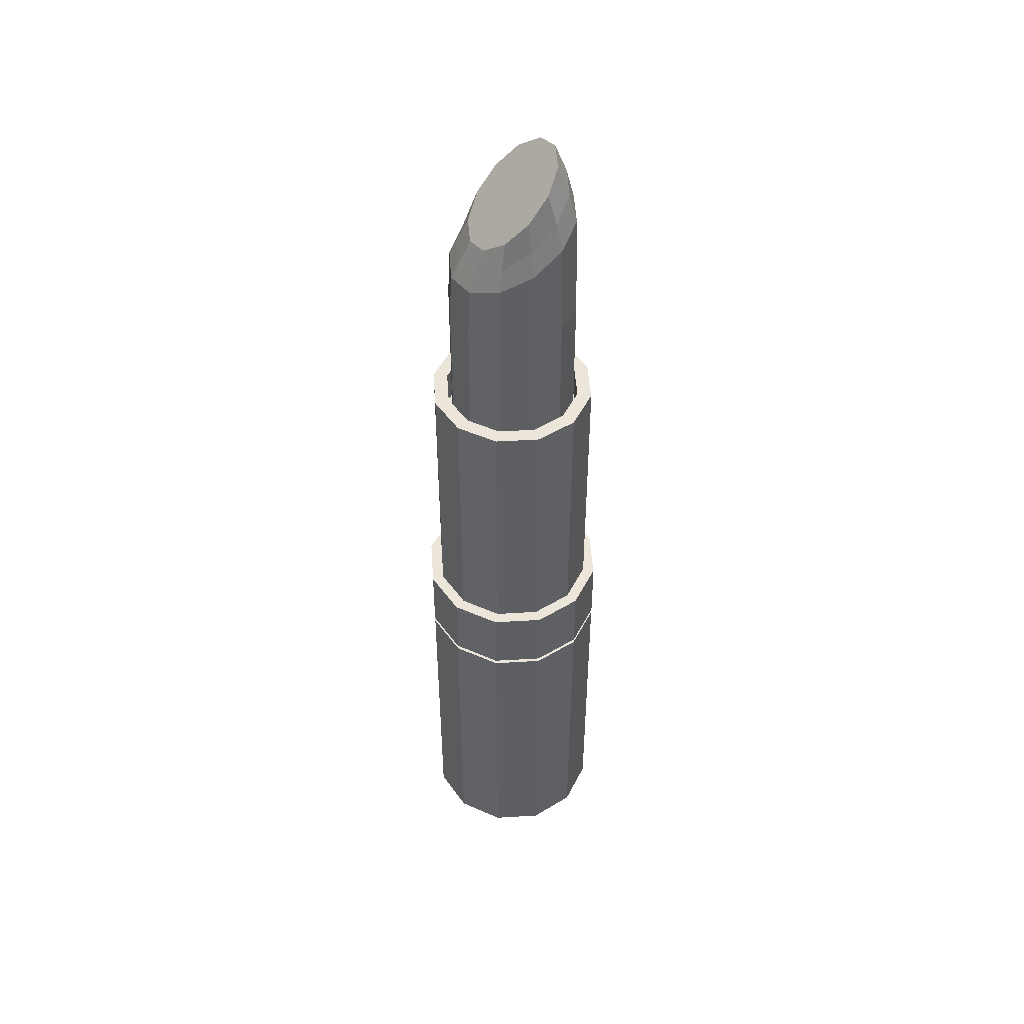
<metadata>
{"format":"obj","ext":"obj","renderer":"f3d","projection":"perspective","resolution":1024,"background":"white","views":[{"elev":48.3,"azim":116.1,"up":"+Y"}]}
</metadata>
<code>
o Cylinder
v -0.2314 0.004829 -0.2122
v -0.237 0.5905 -0.2178
v -0.1037 0.004829 -0.2859
v -0.1057 0.5905 -0.2935
v 0.04384 0.004829 -0.2859
v 0.04588 0.5905 -0.2935
v 0.1716 0.004829 -0.2122
v 0.1772 0.5905 -0.2178
v 0.2453 0.004829 -0.08444
v 0.253 0.5905 -0.08648
v 0.2453 0.004829 0.06307
v 0.253 0.5905 0.06511
v 0.1716 0.004829 0.1908
v 0.1772 0.5905 0.1964
v 0.04384 0.004829 0.2646
v 0.04588 0.5905 0.2722
v -0.1037 0.004829 0.2646
v -0.1057 0.5905 0.2722
v -0.2314 0.004829 0.1908
v -0.237 0.5905 0.1964
v -0.3052 0.004829 0.06307
v -0.3128 0.5905 0.06511
v -0.3052 0.004829 -0.08444
v -0.3128 0.5905 -0.08648
v -0.2209 1.029 -0.2017
v -0.09983 1.029 -0.2716
v 0.04002 1.029 -0.2716
v 0.1611 1.029 -0.2017
v 0.2311 1.029 -0.08061
v 0.2311 1.029 0.05924
v 0.1611 1.029 0.1804
v 0.04002 1.029 0.2503
v -0.09983 1.029 0.2503
v -0.2209 1.029 0.1804
v -0.2909 1.029 0.05924
v -0.2909 1.029 -0.08061
v -0.1057 1.029 -0.2935
v -0.237 1.029 -0.2178
v 0.04588 1.029 -0.2935
v 0.1772 1.029 -0.2178
v 0.253 1.029 -0.08648
v 0.253 1.029 0.06511
v 0.1772 1.029 0.1964
v 0.04588 1.029 0.2722
v -0.1057 1.029 0.2722
v -0.237 1.029 0.1964
v -0.3128 1.029 0.06511
v -0.3128 1.029 -0.08648
v -0.2209 1.044 -0.2017
v -0.09983 1.044 -0.2716
v 0.04002 1.044 -0.2716
v 0.1611 1.044 -0.2017
v 0.2311 1.044 -0.08061
v 0.2311 1.044 0.05924
v 0.1611 1.044 0.1804
v 0.04002 1.044 0.2503
v -0.09983 1.044 0.2503
v -0.2209 1.044 0.1804
v -0.2909 1.044 0.05924
v -0.2909 1.044 -0.08061
v -0.2373 1.044 -0.2181
v -0.1058 1.044 -0.294
v 0.04601 1.044 -0.294
v 0.1775 1.044 -0.2181
v 0.2534 1.044 -0.0866
v 0.2534 1.044 0.06523
v 0.1775 1.044 0.1967
v 0.04601 1.044 0.2726
v -0.1058 1.044 0.2726
v -0.2373 1.044 0.1967
v -0.3132 1.044 0.06523
v -0.3132 1.044 -0.0866
v -0.2109 1.264 -0.1917
v -0.09615 1.264 -0.2579
v 0.03633 1.264 -0.2579
v 0.1511 1.264 -0.1917
v 0.2173 1.264 -0.07693
v 0.2173 1.264 0.05556
v 0.1511 1.264 0.1703
v 0.03634 1.264 0.2365
v -0.09615 1.264 0.2365
v -0.2109 1.264 0.1703
v -0.2771 1.264 0.05556
v -0.2771 1.264 -0.07693
v -0.1058 1.264 -0.294
v -0.2373 1.264 -0.2181
v 0.04601 1.264 -0.294
v 0.1775 1.264 -0.2181
v 0.2534 1.264 -0.0866
v 0.2534 1.264 0.06523
v 0.1775 1.264 0.1967
v 0.04601 1.264 0.2726
v -0.1058 1.264 0.2726
v -0.2373 1.264 0.1967
v -0.3132 1.264 0.06523
v -0.3132 1.264 -0.0866
v -0.1795 2.12 -0.1602
v -0.08465 2.12 -0.215
v 0.02483 2.12 -0.215
v 0.1197 2.12 -0.1602
v 0.1744 2.12 -0.06543
v 0.1744 2.12 0.04406
v 0.1197 2.12 0.1389
v 0.02483 2.12 0.1936
v -0.08465 2.12 0.1936
v -0.1795 2.12 0.1389
v -0.2342 2.12 0.04406
v -0.2342 2.12 -0.06543
v -0.09615 2.12 -0.2579
v -0.2109 2.12 -0.1917
v 0.03633 2.12 -0.2579
v 0.1511 2.12 -0.1917
v 0.2173 2.12 -0.07693
v 0.2173 2.12 0.05556
v 0.1511 2.12 0.1703
v 0.03634 2.12 0.2365
v -0.09615 2.12 0.2365
v -0.2109 2.12 0.1703
v -0.2771 2.12 0.05556
v -0.2771 2.12 -0.07693
v -0.1697 2.013 -0.1505
v -0.08109 2.013 -0.2017
v 0.02127 2.013 -0.2017
v 0.1099 2.013 -0.1505
v 0.1611 2.013 -0.06187
v 0.1611 2.013 0.0405
v 0.1099 2.013 0.1291
v 0.02127 2.013 0.1803
v -0.08109 2.013 0.1803
v -0.1697 2.013 0.1291
v -0.2209 2.013 0.0405
v -0.2209 2.013 -0.06187
v -0.08465 2.013 -0.215
v -0.1795 2.013 -0.1602
v 0.02483 2.013 -0.215
v 0.1197 2.013 -0.1602
v 0.1744 2.013 -0.06543
v 0.1744 2.013 0.04406
v 0.1197 2.013 0.1389
v 0.02483 2.013 0.1936
v -0.08465 2.013 0.1936
v -0.1795 2.013 0.1389
v -0.2342 2.013 0.04406
v -0.2342 2.013 -0.06543
v -0.1697 2.48 -0.1505
v -0.08109 2.48 -0.2017
v 0.02127 2.48 -0.2017
v 0.1099 2.48 -0.1505
v 0.1611 2.48 -0.06187
v 0.1611 2.48 0.0405
v 0.1099 2.48 0.1291
v 0.02127 2.48 0.1803
v -0.08109 2.48 0.1803
v -0.1697 2.48 0.1291
v -0.2209 2.48 0.0405
v -0.2209 2.48 -0.06187
v -0.2086 2.12 -0.1894
v -0.09532 2.12 -0.2548
v 0.0355 2.12 -0.2548
v 0.1488 2.12 -0.1894
v 0.2142 2.12 -0.0761
v 0.2142 2.12 0.05473
v 0.1488 2.12 0.168
v 0.0355 2.12 0.2334
v -0.09532 2.12 0.2334
v -0.2086 2.12 0.168
v -0.274 2.12 0.05473
v -0.274 2.12 -0.0761
v -0.2109 2.115 -0.1917
v -0.09615 2.115 -0.2579
v 0.03634 2.115 0.2365
v -0.09615 2.115 0.2365
v 0.2173 2.115 -0.07693
v 0.2173 2.115 0.05556
v -0.2771 2.115 -0.07693
v 0.03633 2.115 -0.2579
v -0.2109 2.115 0.1703
v 0.1511 2.115 0.1703
v 0.1511 2.115 -0.1917
v -0.2771 2.115 0.05556
v 0.1197 2.118 -0.1602
v 0.1744 2.118 -0.06543
v -0.2342 2.118 0.04406
v -0.2342 2.118 -0.06543
v -0.1795 2.118 -0.1602
v -0.08465 2.118 -0.215
v 0.02483 2.118 0.1936
v -0.08465 2.118 0.1936
v 0.1744 2.118 0.04406
v 0.02483 2.118 -0.215
v -0.1795 2.118 0.1389
v 0.1197 2.118 0.1389
v -0.1801 2.12 -0.1608
v -0.08487 2.12 -0.2158
v 0.02505 2.12 -0.2158
v 0.1202 2.12 -0.1608
v 0.1752 2.12 -0.06564
v 0.1752 2.12 0.04427
v 0.1202 2.12 0.1395
v 0.02505 2.12 0.1944
v -0.08487 2.12 0.1944
v -0.1801 2.12 0.1395
v -0.235 2.12 0.04427
v -0.235 2.12 -0.06564
v -0.1779 2.013 -0.1587
v -0.08408 2.013 -0.2129
v 0.02426 2.013 -0.2129
v 0.1181 2.013 -0.1587
v 0.1723 2.013 -0.06486
v 0.1723 2.013 0.04349
v 0.1181 2.013 0.1373
v 0.02426 2.013 0.1915
v -0.08408 2.013 0.1915
v -0.1779 2.013 0.1373
v -0.2321 2.013 0.04349
v -0.2321 2.013 -0.06486
v -0.1712 2.013 -0.152
v -0.08163 2.013 -0.2037
v 0.02181 2.013 -0.2037
v 0.1114 2.013 -0.152
v 0.1631 2.013 -0.06241
v 0.1631 2.013 0.04104
v 0.1114 2.013 0.1306
v 0.02181 2.013 0.1823
v -0.08163 2.013 0.1823
v -0.1712 2.013 0.1306
v -0.2229 2.013 0.04104
v -0.2229 2.013 -0.06241
v -0.236 1.264 -0.2168
v -0.1054 1.264 -0.2922
v 0.04553 1.264 -0.2922
v 0.1762 1.264 -0.2168
v 0.2516 1.264 -0.08613
v 0.2516 1.264 0.06476
v 0.1762 1.264 0.1954
v 0.04553 1.264 0.2709
v -0.1054 1.264 0.2709
v -0.236 1.264 0.1954
v -0.3115 1.264 0.06476
v -0.3115 1.264 -0.08613
v 0.2534 1.26 -0.0866
v 0.2534 1.26 0.06523
v -0.3132 1.26 -0.0866
v -0.2373 1.26 -0.2181
v -0.1058 1.26 -0.294
v 0.04601 1.26 -0.294
v -0.1058 1.26 0.2726
v -0.2373 1.26 0.1967
v 0.1775 1.26 0.1967
v 0.1775 1.26 -0.2181
v -0.3132 1.26 0.06523
v 0.04601 1.26 0.2726
v -0.2126 1.264 -0.1934
v -0.09678 1.264 -0.2602
v 0.03696 1.264 -0.2602
v 0.1528 1.264 -0.1934
v 0.2196 1.264 -0.07755
v 0.2196 1.264 0.05618
v 0.1528 1.264 0.172
v 0.03696 1.264 0.2389
v -0.09677 1.264 0.2389
v -0.2126 1.264 0.172
v -0.2795 1.264 0.05618
v -0.2795 1.264 -0.07755
v 0.2534 1.046 0.06523
v -0.2373 1.046 -0.2181
v 0.04601 1.046 -0.294
v -0.2373 1.046 0.1967
v 0.1775 1.046 0.1967
v 0.1775 1.046 -0.2181
v -0.3132 1.046 0.06523
v 0.04601 1.046 0.2726
v 0.2534 1.046 -0.0866
v -0.3132 1.046 -0.0866
v -0.1058 1.046 -0.294
v -0.1058 1.046 0.2726
v 0.2516 1.044 -0.08612
v 0.2516 1.044 0.06474
v -0.3114 1.044 -0.08612
v -0.236 1.044 -0.2168
v -0.1053 1.044 -0.2922
v 0.04552 1.044 -0.2922
v -0.1053 1.044 0.2708
v -0.236 1.044 0.1954
v 0.1762 1.044 0.1954
v 0.1762 1.044 -0.2168
v -0.3114 1.044 0.06474
v 0.04552 1.044 0.2708
v 0.2324 1.044 0.05959
v -0.2219 1.044 -0.2027
v 0.04037 1.044 -0.273
v -0.2219 1.044 0.1813
v 0.1621 1.044 0.1813
v 0.1621 1.044 -0.2027
v -0.2922 1.044 0.05959
v 0.04037 1.044 0.2516
v 0.2324 1.044 -0.08096
v -0.2922 1.044 -0.08096
v -0.1002 1.044 -0.273
v -0.1002 1.044 0.2516
v 0.2311 1.03 -0.08061
v 0.2311 1.03 0.05924
v -0.2909 1.03 -0.08061
v -0.2209 1.03 -0.2017
v -0.09983 1.03 -0.2716
v 0.04002 1.03 -0.2716
v -0.09983 1.03 0.2503
v -0.2209 1.03 0.1804
v 0.1611 1.03 0.1804
v 0.1611 1.03 -0.2017
v -0.2909 1.03 0.05924
v 0.04002 1.03 0.2503
v -0.2355 1.029 -0.2162
v -0.1052 1.029 -0.2915
v 0.04533 1.029 -0.2915
v 0.1757 1.029 -0.2162
v 0.2509 1.029 -0.08593
v 0.2509 1.029 0.06456
v 0.1757 1.029 0.1949
v 0.04533 1.029 0.2701
v -0.1051 1.029 0.2701
v -0.2355 1.029 0.1949
v -0.3107 1.029 0.06456
v -0.3107 1.029 -0.08593
v 0.04588 1.026 0.2722
v -0.1057 1.026 0.2722
v 0.1772 1.026 0.1964
v 0.253 1.026 0.06511
v 0.253 1.026 -0.08648
v 0.1772 1.026 -0.2178
v -0.3128 1.026 -0.08648
v -0.237 1.026 -0.2178
v -0.1057 1.026 -0.2935
v 0.04588 1.026 -0.2935
v -0.3128 1.026 0.06511
v -0.237 1.026 0.1964
v -0.237 0.01102 -0.2178
v -0.1057 0.01102 -0.2935
v 0.04588 0.01102 -0.2935
v 0.1772 0.01102 -0.2178
v 0.253 0.01102 -0.08648
v 0.253 0.01102 0.06511
v 0.1772 0.01102 0.1964
v 0.04588 0.01102 0.2722
v -0.1057 0.01102 0.2722
v -0.237 0.01102 0.1964
v -0.3128 0.01102 0.06511
v -0.3128 0.01102 -0.08648
v -0.237 0.004829 -0.2178
v -0.1057 0.004829 -0.2935
v 0.04588 0.004829 -0.2935
v 0.1772 0.004829 -0.2178
v 0.253 0.004829 -0.08648
v 0.253 0.004829 0.06511
v 0.1772 0.004829 0.1964
v 0.04588 0.004829 0.2722
v -0.1057 0.004829 0.2722
v -0.237 0.004829 0.1964
v -0.3128 0.004829 0.06511
v -0.3128 0.004829 -0.08648
v -0.09615 1.265 -0.2579
v -0.09615 1.265 0.2365
v 0.2173 1.265 0.05556
v 0.03633 1.265 -0.2579
v -0.2109 1.265 0.1703
v 0.1511 1.265 0.1703
v 0.1511 1.265 -0.1917
v -0.2771 1.265 0.05556
v -0.2109 1.265 -0.1917
v 0.03634 1.265 0.2365
v 0.2173 1.265 -0.07693
v -0.2771 1.265 -0.07693
v -0.2109 1.69 -0.1917
v 0.03634 1.69 0.2365
v 0.2173 1.69 -0.07693
v -0.2771 1.69 -0.07693
v -0.09615 1.69 -0.2579
v -0.09615 1.69 0.2365
v 0.2173 1.69 0.05556
v 0.03633 1.69 -0.2579
v -0.2109 1.69 0.1703
v 0.1511 1.69 0.1703
v 0.1511 1.69 -0.1917
v -0.2771 1.69 0.05556
v -0.2109 1.902 -0.1917
v 0.03634 1.902 0.2365
v 0.2173 1.902 -0.07693
v -0.2771 1.902 -0.07693
v -0.09615 1.902 -0.2579
v -0.09615 1.902 0.2365
v 0.2173 1.902 0.05556
v 0.03633 1.902 -0.2579
v -0.2109 1.902 0.1703
v 0.1511 1.902 0.1703
v 0.1511 1.902 -0.1917
v -0.2771 1.902 0.05556
v -0.09615 1.477 -0.2579
v -0.09615 1.477 0.2365
v 0.2173 1.477 0.05556
v 0.03633 1.477 -0.2579
v -0.2109 1.477 0.1703
v 0.1511 1.477 0.1703
v 0.1511 1.477 -0.1917
v -0.2771 1.477 0.05556
v -0.2109 1.477 -0.1917
v 0.03634 1.477 0.2365
v 0.2173 1.477 -0.07693
v -0.2771 1.477 -0.07693
v -0.237 0.3008 -0.2178
v -0.1057 0.3008 -0.2935
v 0.04588 0.3008 -0.2935
v 0.1772 0.3008 -0.2178
v 0.253 0.3008 -0.08648
v 0.253 0.3008 0.06511
v 0.1772 0.3008 0.1964
v 0.04588 0.3008 0.2722
v -0.1057 0.3008 0.2722
v -0.237 0.3008 0.1964
v -0.3128 0.3008 0.06511
v -0.3128 0.3008 -0.08648
v -0.1057 0.8084 0.2722
v -0.237 0.8084 -0.2178
v -0.1057 0.8084 -0.2935
v 0.04588 0.8084 0.2722
v 0.1772 0.8084 0.1964
v 0.253 0.8084 0.06511
v 0.253 0.8084 -0.08648
v 0.1772 0.8084 -0.2178
v -0.3128 0.8084 -0.08648
v 0.04588 0.8084 -0.2935
v -0.3128 0.8084 0.06511
v -0.237 0.8084 0.1964
v -0.004734 2.84 0.01451
v -0.0229 2.845 0.02572
v -0.001331 2.879 -0.03924
v 0.007434 2.859 -0.02282
v -0.06729 2.898 0.001454
v -0.06604 2.912 -0.01822
v -0.05512 2.917 -0.03587
v -0.03745 2.912 -0.04678
v -0.04208 2.859 0.02732
v 0.006189 2.845 -0.003143
v -0.01776 2.898 -0.04801
v -0.05828 2.878 0.01834
v 0.01139 2.684 0.1512
v 0.1331 2.731 -0.05644
v -0.1918 2.905 -0.05201
v -0.07124 2.905 -0.1726
v -0.07574 2.731 0.1532
v 0.1319 2.684 0.03063
v 0.01582 2.858 -0.1737
v -0.1505 2.795 0.1099
v 0.08738 2.667 0.1066
v 0.09063 2.795 -0.1312
v -0.193 2.858 0.03506
v -0.1472 2.922 -0.128
v -0.1331 2.879 0.09247
v -0.1648 2.948 0.03316
v 0.01392 2.948 -0.1455
v 0.07323 2.879 -0.1138
v 0.1004 2.758 0.01653
v 0.06105 2.739 0.0803
v -0.07384 2.809 0.1251
v -0.05714 2.999 -0.141
v -0.1603 2.999 -0.03789
v -0.1209 3.018 -0.1017
v 0.1049 2.809 -0.05453
v -0.002714 2.758 0.1197
v 0.01784 2.633 0.1738
v 0.1555 2.671 -0.06203
v -0.2144 2.811 -0.05845
v -0.07768 2.811 -0.1951
v -0.08132 2.67 0.1754
v 0.1545 2.633 0.03707
v 0.02142 2.773 -0.1961
v -0.1666 2.722 0.126
v 0.1041 2.619 0.1234
v 0.1068 2.722 -0.1474
v -0.2153 2.773 0.04065
v -0.164 2.825 -0.1448
f 302 301 53 54
f 278 277 65 66
f 304 303 60 49
f 306 305 50 51
f 308 307 57 58
f 309 302 54 55
f 310 306 51 52
f 311 308 58 59
f 312 309 55 56
f 301 310 52 53
f 303 311 59 60
f 305 304 49 50
f 307 312 56 57
f 242 241 89 90
f 280 279 72 61
f 282 281 62 63
f 284 283 69 70
f 285 278 66 67
f 286 282 63 64
f 287 284 70 71
f 288 285 67 68
f 277 286 64 65
f 279 287 71 72
f 281 280 61 62
f 283 288 68 69
f 170 169 110 109
f 244 243 96 86
f 246 245 85 87
f 248 247 93 94
f 249 242 90 91
f 250 246 87 88
f 251 248 94 95
f 252 249 91 92
f 241 250 88 89
f 243 251 95 96
f 245 244 86 85
f 247 252 92 93
f 229 230 85 86
f 230 231 87 85
f 231 232 88 87
f 232 233 89 88
f 233 234 90 89
f 234 235 91 90
f 235 236 92 91
f 236 237 93 92
f 237 238 94 93
f 238 239 95 94
f 239 240 96 95
f 240 229 86 96
f 182 181 136 137
f 172 171 116 117
f 174 173 113 114
f 169 175 120 110
f 176 170 109 111
f 177 172 117 118
f 178 174 114 115
f 179 176 111 112
f 180 177 118 119
f 171 178 115 116
f 173 179 112 113
f 175 180 119 120
f 157 158 109 110
f 158 159 111 109
f 159 160 112 111
f 160 161 113 112
f 161 162 114 113
f 162 163 115 114
f 163 164 116 115
f 164 165 117 116
f 165 166 118 117
f 166 167 119 118
f 167 168 120 119
f 168 157 110 120
f 184 183 143 144
f 186 185 134 133
f 188 187 140 141
f 189 182 137 138
f 185 184 144 134
f 190 186 133 135
f 191 188 141 142
f 192 189 138 139
f 181 190 135 136
f 183 191 142 143
f 187 192 139 140
f 205 206 133 134
f 206 207 135 133
f 207 208 136 135
f 208 209 137 136
f 209 210 138 137
f 210 211 139 138
f 211 212 140 139
f 212 213 141 140
f 213 214 142 141
f 214 215 143 142
f 215 216 144 143
f 216 205 134 144
f 204 193 157 168
f 203 204 168 167
f 202 203 167 166
f 201 202 166 165
f 200 201 165 164
f 199 200 164 163
f 198 199 163 162
f 197 198 162 161
f 196 197 161 160
f 195 196 160 159
f 194 195 159 158
f 193 194 158 157
f 388 396 180 175
f 387 395 179 173
f 386 394 178 171
f 396 393 177 180
f 395 392 176 179
f 394 391 174 178
f 393 390 172 177
f 392 389 170 176
f 385 388 175 169
f 391 387 173 174
f 390 386 171 172
f 389 385 169 170
f 104 103 192 187
f 107 106 191 183
f 100 99 190 181
f 103 102 189 192
f 106 105 188 191
f 99 98 186 190
f 97 108 184 185
f 102 101 182 189
f 105 104 187 188
f 98 97 185 186
f 108 107 183 184
f 101 100 181 182
f 97 98 194 193
f 98 99 195 194
f 99 100 196 195
f 100 101 197 196
f 101 102 198 197
f 102 103 199 198
f 103 104 200 199
f 104 105 201 200
f 105 106 202 201
f 106 107 203 202
f 107 108 204 203
f 108 97 193 204
f 228 217 205 216
f 227 228 216 215
f 226 227 215 214
f 225 226 214 213
f 224 225 213 212
f 223 224 212 211
f 222 223 211 210
f 221 222 210 209
f 220 221 209 208
f 219 220 208 207
f 218 219 207 206
f 217 218 206 205
f 121 122 218 217
f 122 123 219 218
f 123 124 220 219
f 124 125 221 220
f 125 126 222 221
f 126 127 223 222
f 127 128 224 223
f 128 129 225 224
f 129 130 226 225
f 130 131 227 226
f 131 132 228 227
f 132 121 217 228
f 264 253 229 240
f 263 264 240 239
f 262 263 239 238
f 261 262 238 237
f 260 261 237 236
f 259 260 236 235
f 258 259 235 234
f 257 258 234 233
f 256 257 233 232
f 255 256 232 231
f 254 255 231 230
f 253 254 230 229
f 276 272 252 247
f 275 266 244 245
f 274 271 251 243
f 273 270 250 241
f 272 269 249 252
f 271 268 248 251
f 270 267 246 250
f 269 265 242 249
f 268 276 247 248
f 267 275 245 246
f 266 274 243 244
f 265 273 241 242
f 73 74 254 253
f 74 75 255 254
f 75 76 256 255
f 76 77 257 256
f 77 78 258 257
f 78 79 259 258
f 79 80 260 259
f 80 81 261 260
f 81 82 262 261
f 82 83 263 262
f 83 84 264 263
f 84 73 253 264
f 66 65 273 265
f 61 72 274 266
f 63 62 275 267
f 70 69 276 268
f 67 66 265 269
f 64 63 267 270
f 71 70 268 271
f 68 67 269 272
f 65 64 270 273
f 72 71 271 274
f 62 61 266 275
f 69 68 272 276
f 300 296 288 283
f 299 290 280 281
f 298 295 287 279
f 297 294 286 277
f 296 293 285 288
f 295 292 284 287
f 294 291 282 286
f 293 289 278 285
f 292 300 283 284
f 291 299 281 282
f 290 298 279 280
f 289 297 277 278
f 54 53 297 289
f 49 60 298 290
f 51 50 299 291
f 58 57 300 292
f 55 54 289 293
f 52 51 291 294
f 59 58 292 295
f 56 55 293 296
f 53 52 294 297
f 60 59 295 298
f 50 49 290 299
f 57 56 296 300
f 74 73 369 361
f 81 80 370 362
f 78 77 371 363
f 73 84 372 369
f 75 74 361 364
f 82 81 362 365
f 79 78 363 366
f 76 75 364 367
f 83 82 365 368
f 80 79 366 370
f 77 76 367 371
f 84 83 368 372
f 397 405 373 377
f 398 406 374 378
f 399 407 375 379
f 405 408 376 373
f 400 397 377 380
f 401 398 378 381
f 402 399 379 382
f 403 400 380 383
f 404 401 381 384
f 406 402 382 374
f 407 403 383 375
f 408 404 384 376
f 377 373 385 389
f 378 374 386 390
f 379 375 387 391
f 373 376 388 385
f 380 377 389 392
f 381 378 390 393
f 382 379 391 394
f 383 380 392 395
f 384 381 393 396
f 374 382 394 386
f 375 383 395 387
f 376 384 396 388
f 372 368 404 408
f 371 367 403 407
f 370 366 402 406
f 368 365 401 404
f 367 364 400 403
f 366 363 399 402
f 365 362 398 401
f 364 361 397 400
f 369 372 408 405
f 363 371 407 399
f 362 370 406 398
f 361 369 405 397
f 409 2 4 410
f 410 4 6 411
f 411 6 8 412
f 412 8 10 413
f 413 10 12 414
f 414 12 14 415
f 415 14 16 416
f 416 16 18 417
f 417 18 20 418
f 418 20 22 419
f 326 325 44 45
f 419 22 24 420
f 420 24 2 409
f 1 3 5 7 9 11 13 15 17 19 21 23
f 325 327 43 44
f 327 328 42 43
f 328 329 41 42
f 329 330 40 41
f 332 331 48 38
f 333 332 38 37
f 330 334 39 40
f 331 335 47 48
f 334 333 37 39
f 335 336 46 47
f 336 326 45 46
f 313 314 37 38
f 314 315 39 37
f 315 316 40 39
f 316 317 41 40
f 317 318 42 41
f 318 319 43 42
f 319 320 44 43
f 320 321 45 44
f 321 322 46 45
f 322 323 47 46
f 323 324 48 47
f 324 313 38 48
f 33 32 312 307
f 26 25 304 305
f 36 35 311 303
f 29 28 310 301
f 32 31 309 312
f 35 34 308 311
f 28 27 306 310
f 31 30 302 309
f 34 33 307 308
f 27 26 305 306
f 25 36 303 304
f 30 29 301 302
f 36 25 313 324
f 35 36 324 323
f 34 35 323 322
f 33 34 322 321
f 32 33 321 320
f 31 32 320 319
f 30 31 319 318
f 29 30 318 317
f 28 29 317 316
f 27 28 316 315
f 26 27 315 314
f 25 26 314 313
f 432 421 326 336
f 431 432 336 335
f 430 423 333 334
f 429 431 335 331
f 428 430 334 330
f 423 422 332 333
f 422 429 331 332
f 427 428 330 329
f 426 427 329 328
f 425 426 328 327
f 424 425 327 325
f 421 424 325 326
f 360 348 337 349
f 359 347 348 360
f 358 346 347 359
f 357 345 346 358
f 356 344 345 357
f 355 343 344 356
f 354 342 343 355
f 353 341 342 354
f 352 340 341 353
f 351 339 340 352
f 350 338 339 351
f 349 337 338 350
f 3 1 349 350
f 5 3 350 351
f 7 5 351 352
f 9 7 352 353
f 11 9 353 354
f 13 11 354 355
f 15 13 355 356
f 17 15 356 357
f 19 17 357 358
f 21 19 358 359
f 23 21 359 360
f 1 23 360 349
f 348 420 409 337
f 347 419 420 348
f 346 418 419 347
f 345 417 418 346
f 344 416 417 345
f 343 415 416 344
f 342 414 415 343
f 341 413 414 342
f 340 412 413 341
f 339 411 412 340
f 338 410 411 339
f 337 409 410 338
f 18 16 424 421
f 16 14 425 424
f 14 12 426 425
f 12 10 427 426
f 10 8 428 427
f 2 24 429 422
f 4 2 422 423
f 8 6 430 428
f 24 22 431 429
f 6 4 423 430
f 22 20 432 431
f 20 18 421 432
f 128 127 151 152
f 125 124 148 149
f 132 131 155 156
f 122 121 145 146
f 129 128 152 153
f 126 125 149 150
f 121 132 156 145
f 123 122 146 147
f 130 129 153 154
f 127 126 150 151
f 124 123 147 148
f 131 130 154 155
f 455 452 457 458
f 454 451 459 460
f 453 450 461 462
f 452 449 463 457
f 451 448 464 459
f 456 447 465 466
f 450 446 467 461
f 449 445 468 463
f 448 456 466 464
f 447 455 458 465
f 446 454 460 467
f 445 453 462 468
f 444 441 434 433 442 436 435 443 440 439 438 437
f 469 477 453 445
f 470 478 454 446
f 471 479 455 447
f 472 480 456 448
f 473 469 445 449
f 474 470 446 450
f 480 471 447 456
f 475 472 448 451
f 476 473 449 452
f 477 474 450 453
f 478 475 451 454
f 479 476 452 455
f 444 437 458 457
f 443 435 460 459
f 442 433 462 461
f 441 444 457 463
f 440 443 459 464
f 438 439 466 465
f 436 442 461 467
f 434 441 463 468
f 439 440 464 466
f 437 438 465 458
f 435 436 467 460
f 433 434 468 462
f 155 154 476 479
f 148 147 475 478
f 151 150 474 477
f 154 153 473 476
f 147 146 472 475
f 145 156 471 480
f 150 149 470 474
f 153 152 469 473
f 146 145 480 472
f 156 155 479 471
f 149 148 478 470
f 152 151 477 469

</code>
